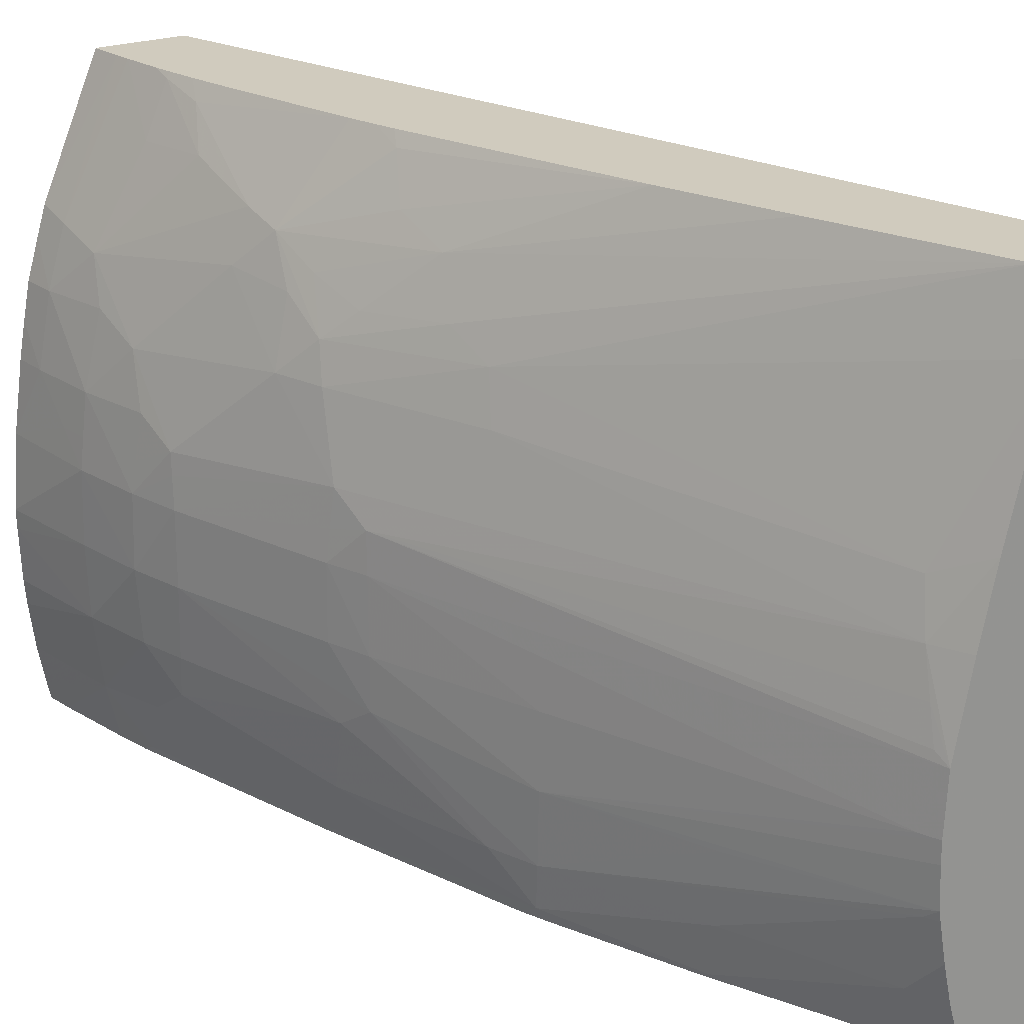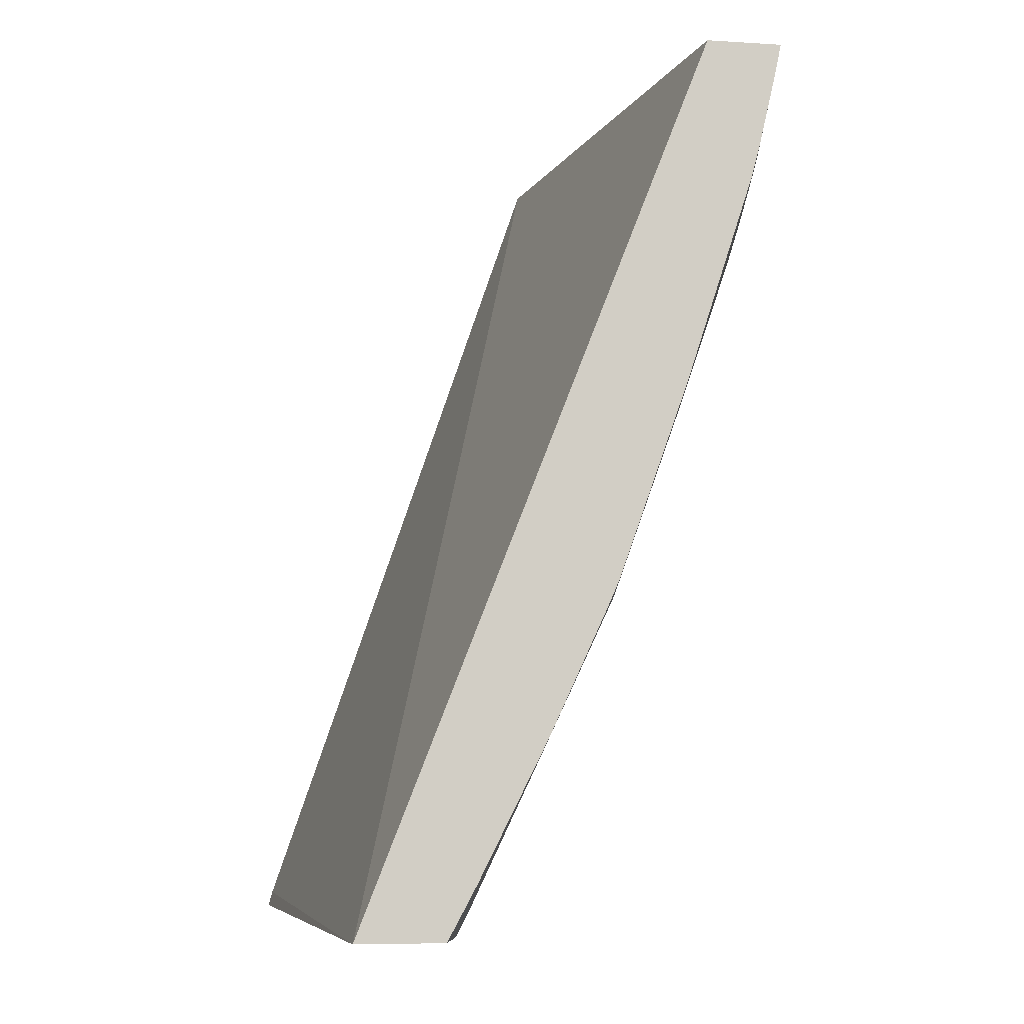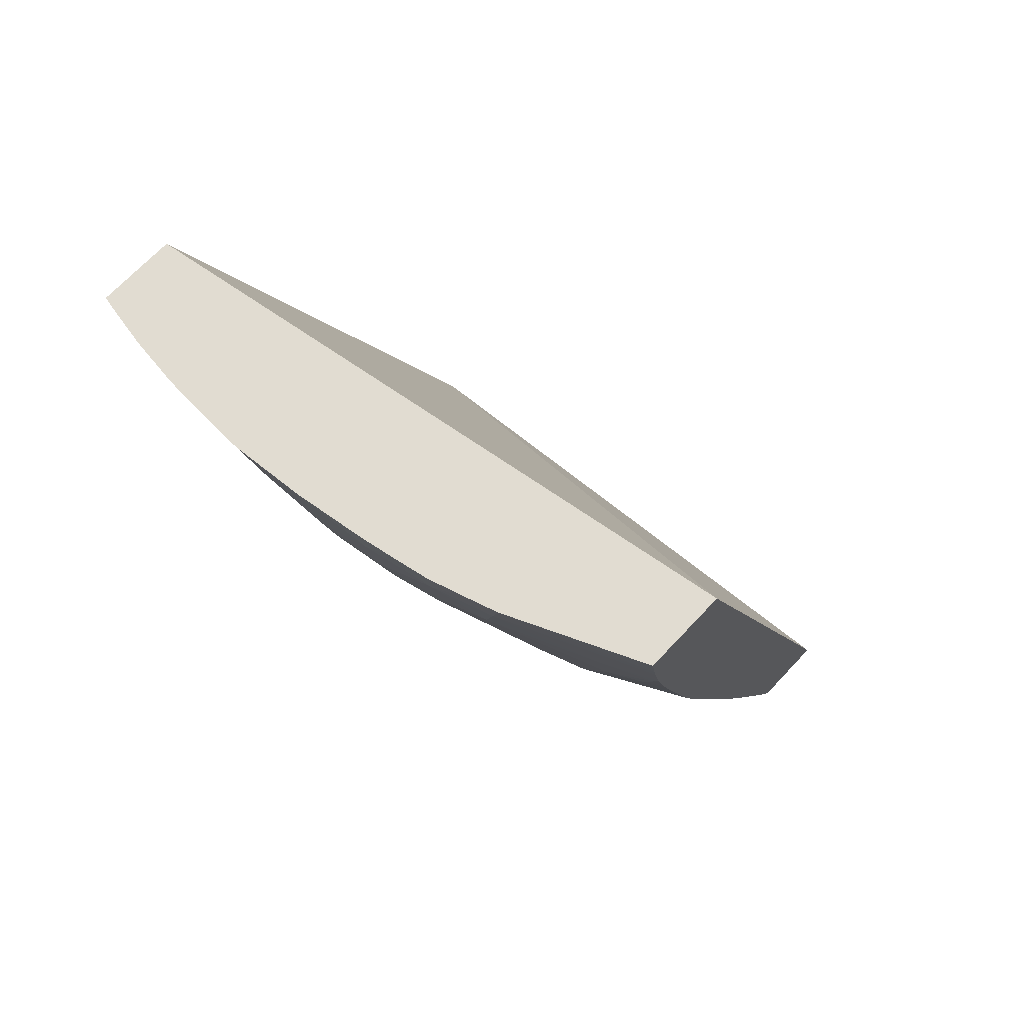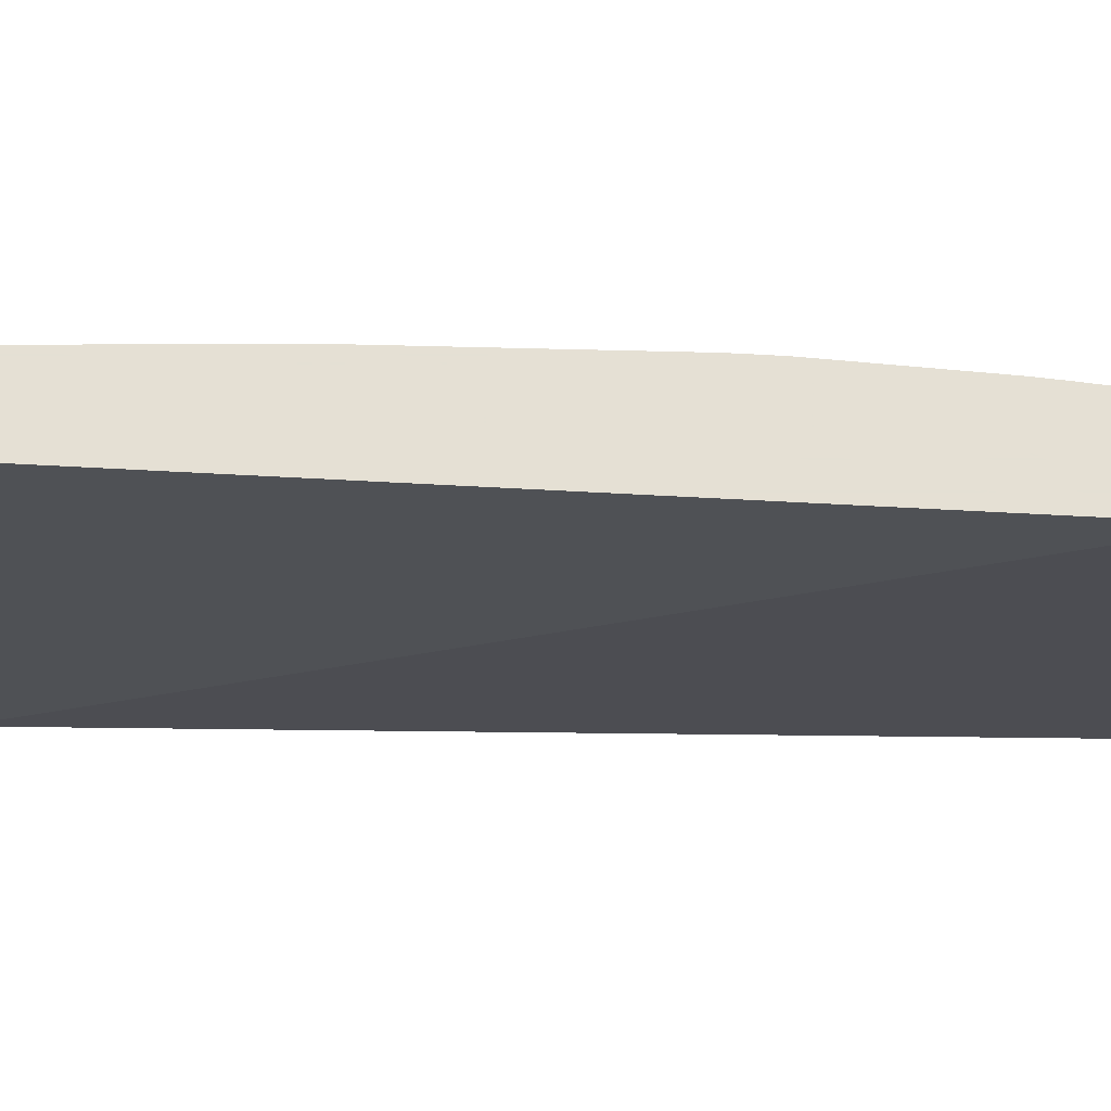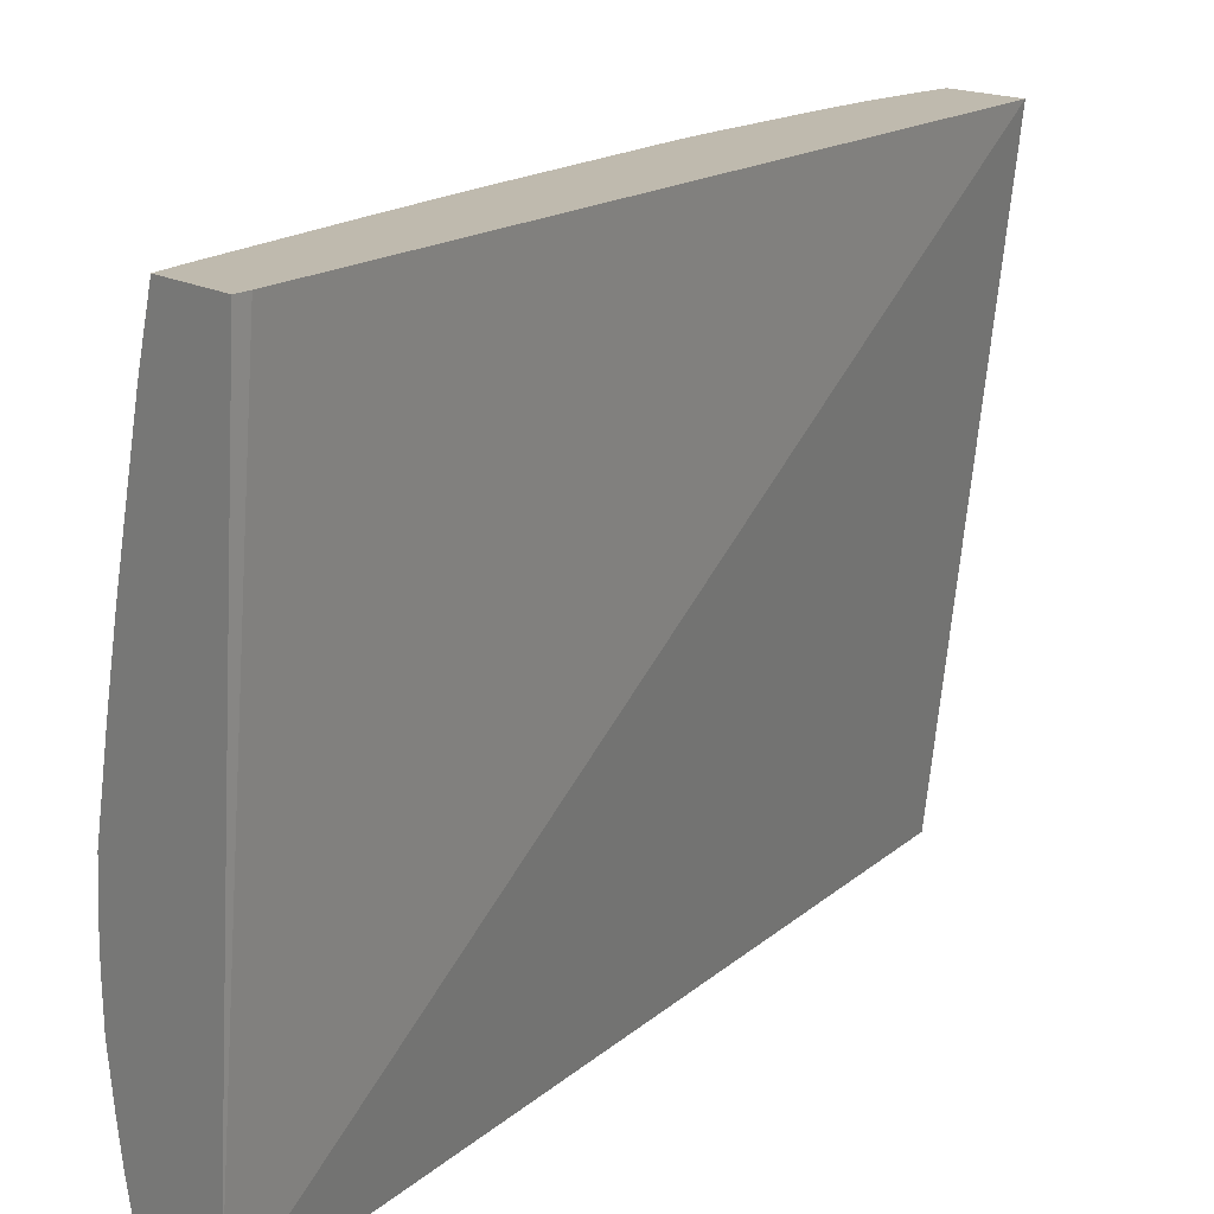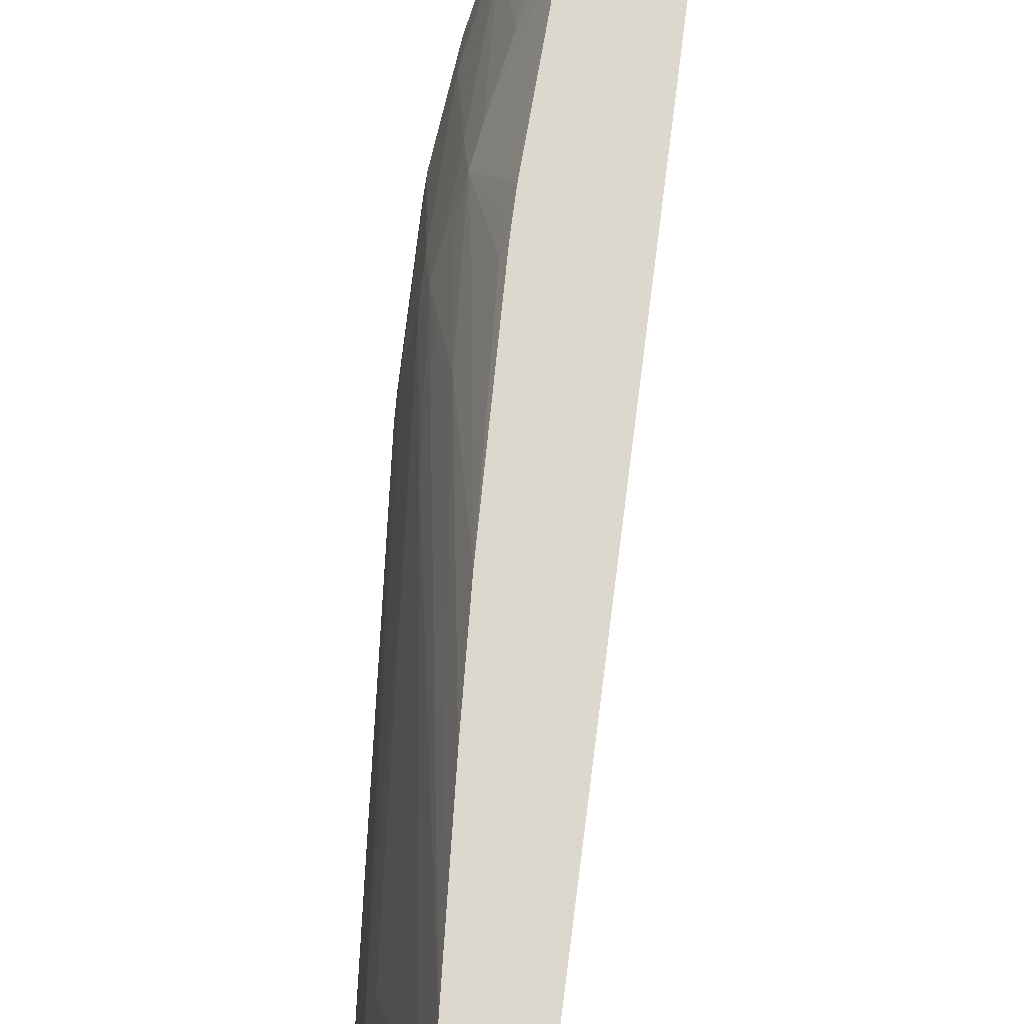
<metadata>
{"format":"obj","ext":"obj","renderer":"f3d","projection":"perspective","resolution":1024,"background":"white","views":[{"elev":23.4,"azim":-31.6,"up":"+Z"},{"elev":-7.3,"azim":170.1,"up":"+Y"},{"elev":69.3,"azim":-46.8,"up":"+Y"},{"elev":65.9,"azim":112.1,"up":"+Z"},{"elev":15.7,"azim":51.2,"up":"+Z"},{"elev":72.5,"azim":26.4,"up":"+Z"}]}
</metadata>
<code>
v -0.06722 0.04364 0.04466
v -0.06843 0.04364 0.03643
v -0.06836 0.04364 0.04466
v -0.06307 0.03161 0.04466
v -0.06362 0.0314 0.03643
v -0.06949 0.04364 0.03643
v -0.06913 0.04364 0.04288
v -0.06829 0.04321 0.04466
v -0.06302 0.0314 0.04466
v -0.06483 0.0314 0.03643
v -0.06944 0.04341 0.03643
v -0.06953 0.04364 0.03666
v -0.06924 0.04364 0.04249
v -0.0691 0.04317 0.04276
v -0.06825 0.04299 0.04466
v -0.06411 0.0314 0.04466
v -0.06503 0.0314 0.03716
v -0.06519 0.032 0.03651
v -0.06511 0.03191 0.03643
v -0.06941 0.04328 0.03643
v -0.06934 0.04221 0.03716
v -0.06963 0.04364 0.03717
v -0.0694 0.04364 0.04197
v -0.06933 0.04317 0.04197
v -0.06903 0.04249 0.04258
v -0.06842 0.04221 0.04389
v -0.06814 0.04245 0.04466
v -0.06429 0.0318 0.04466
v -0.06434 0.0314 0.04386
v -0.06514 0.0314 0.03764
v -0.06527 0.03183 0.03716
v -0.06615 0.03394 0.03648
v -0.06618 0.03402 0.03643
v -0.06524 0.03215 0.03643
v -0.06939 0.04317 0.03643
v -0.06905 0.04177 0.03643
v -0.06903 0.04159 0.03652
v -0.06908 0.04126 0.03723
v -0.06899 0.04074 0.03759
v -0.06921 0.04125 0.03812
v -0.06946 0.04221 0.03812
v -0.06971 0.04364 0.03779
v -0.06917 0.04221 0.03643
v -0.06949 0.04364 0.04148
v -0.06951 0.04317 0.04101
v -0.06936 0.04221 0.04101
v -0.06912 0.04218 0.04201
v -0.06904 0.0415 0.04171
v -0.06833 0.04029 0.04293
v -0.0681 0.04029 0.04357
v -0.06821 0.04128 0.04392
v -0.06812 0.04221 0.04459
v -0.0681 0.04229 0.04466
v -0.06524 0.03408 0.04466
v -0.06714 0.03769 0.0436
v -0.06725 0.03739 0.04293
v -0.06711 0.03682 0.0426
v -0.06518 0.03201 0.04166
v -0.06437 0.0314 0.04375
v -0.06523 0.0314 0.03815
v -0.06531 0.03157 0.03815
v -0.06621 0.03381 0.03716
v -0.06709 0.0359 0.03657
v -0.06697 0.03575 0.03643
v -0.0681 0.03883 0.03643
v -0.06807 0.0387 0.03649
v -0.06903 0.04064 0.03812
v -0.06814 0.03851 0.03716
v -0.06818 0.03828 0.03809
v -0.06906 0.04053 0.03908
v -0.06928 0.04125 0.03908
v -0.06949 0.04221 0.03908
v -0.06977 0.04364 0.03883
v -0.06974 0.04364 0.03812
v -0.06957 0.04364 0.04101
v -0.06949 0.04262 0.04045
v -0.0697 0.04364 0.04007
v -0.06942 0.04221 0.04045
v -0.0693 0.04166 0.04045
v -0.0692 0.04123 0.04045
v -0.06911 0.04121 0.04103
v -0.06902 0.04065 0.04073
v -0.06832 0.03933 0.04197
v -0.0681 0.03942 0.04284
v -0.06803 0.03979 0.04342
v -0.06728 0.03942 0.04466
v -0.06805 0.04162 0.04444
v -0.06808 0.04221 0.04466
v -0.06799 0.04182 0.04466
v -0.06589 0.03568 0.04466
v -0.06726 0.03837 0.04391
v -0.0679 0.03915 0.0431
v -0.06773 0.03846 0.04284
v -0.06802 0.03884 0.04246
v -0.06809 0.03868 0.04197
v -0.06719 0.03664 0.04197
v -0.06526 0.03185 0.04101
v -0.0648 0.0314 0.04198
v -0.06525 0.0314 0.03828
v -0.06713 0.03581 0.03716
v -0.06738 0.03644 0.03716
v -0.06714 0.03612 0.03643
v -0.06804 0.03784 0.03838
v -0.06905 0.04055 0.04005
v -0.06827 0.03836 0.03908
v -0.06826 0.03836 0.04005
v -0.06926 0.04125 0.04005
v -0.06947 0.04221 0.04005
v -0.06978 0.04364 0.03908
v -0.06903 0.04061 0.04045
v -0.06816 0.03833 0.04093
v -0.06712 0.03869 0.04448
v -0.06716 0.03906 0.04466
v -0.06787 0.04141 0.04466
v -0.06707 0.03881 0.04466
v -0.06528 0.0317 0.04045
v -0.06524 0.0314 0.03986
v -0.06501 0.0314 0.04101
v -0.06803 0.03787 0.04056
v -0.06528 0.0314 0.03881
v -0.06716 0.03573 0.03812
v -0.06625 0.03369 0.03812
v -0.06805 0.03781 0.03908
v -0.06822 0.03835 0.04045
v -0.06804 0.03784 0.04005
v -0.0653 0.03158 0.04
v -0.06528 0.0314 0.03908
v -0.06538 0.03163 0.03908
v -0.06716 0.03573 0.03908
f 1 2 6
f 1 6 12
f 1 12 22
f 1 22 42
f 1 42 74
f 1 74 73
f 1 73 109
f 1 109 77
f 1 77 75
f 1 75 44
f 1 44 23
f 1 23 13
f 1 13 7
f 1 7 3
f 1 3 8
f 1 8 15
f 1 15 27
f 1 27 53
f 1 53 88
f 1 88 89
f 1 89 114
f 1 114 86
f 1 86 113
f 1 113 115
f 1 115 90
f 1 90 54
f 1 54 28
f 1 28 16
f 1 16 9
f 1 9 4
f 1 4 5
f 1 5 2
f 2 5 10
f 2 10 19
f 2 19 34
f 2 34 33
f 2 33 64
f 2 64 102
f 2 102 65
f 2 65 36
f 2 36 43
f 2 43 35
f 2 35 20
f 2 20 11
f 2 11 6
f 3 7 8
f 4 9 5
f 5 9 16
f 5 16 29
f 5 29 59
f 5 59 98
f 5 98 118
f 5 118 117
f 5 117 127
f 5 127 120
f 5 120 99
f 5 99 60
f 5 60 30
f 5 30 17
f 5 17 10
f 6 11 12
f 7 13 14
f 7 14 8
f 8 14 15
f 10 17 18
f 10 18 19
f 11 20 21
f 11 21 12
f 12 21 22
f 13 23 24
f 13 24 14
f 14 24 25
f 14 25 26
f 14 26 15
f 15 26 27
f 16 28 29
f 17 30 31
f 17 31 18
f 18 31 32
f 18 32 33
f 18 33 34
f 18 34 19
f 20 35 21
f 21 36 37
f 21 37 38
f 21 38 39
f 21 39 40
f 21 40 41
f 21 41 42
f 21 42 22
f 21 35 43
f 21 43 36
f 23 44 45
f 23 45 24
f 24 45 46
f 24 46 47
f 24 47 25
f 25 47 48
f 25 48 49
f 25 49 50
f 25 50 51
f 25 51 26
f 26 51 52
f 26 52 27
f 27 52 53
f 28 54 55
f 28 55 56
f 28 56 57
f 28 57 29
f 29 58 59
f 29 57 58
f 30 60 31
f 31 60 61
f 31 61 62
f 31 62 32
f 32 62 63
f 32 63 33
f 33 63 64
f 36 65 37
f 37 39 38
f 37 65 66
f 37 66 39
f 39 67 40
f 39 66 68
f 39 68 69
f 39 69 67
f 40 67 70
f 40 70 71
f 40 71 41
f 41 72 73
f 41 73 74
f 41 74 42
f 41 71 72
f 44 75 45
f 45 76 46
f 45 75 77
f 45 77 76
f 46 78 79
f 46 79 80
f 46 80 81
f 46 81 48
f 46 48 47
f 46 76 78
f 48 81 82
f 48 82 83
f 48 83 49
f 49 83 84
f 49 84 85
f 49 85 50
f 50 85 86
f 50 86 87
f 50 87 51
f 51 87 52
f 52 88 53
f 52 87 89
f 52 89 88
f 54 90 55
f 55 90 91
f 55 91 85
f 55 85 92
f 55 92 93
f 55 93 56
f 56 93 94
f 56 94 57
f 57 94 95
f 57 95 96
f 57 96 58
f 58 97 98
f 58 98 59
f 58 96 97
f 60 99 61
f 61 99 100
f 61 100 62
f 62 100 63
f 63 100 101
f 63 101 68
f 63 68 66
f 63 66 102
f 63 102 64
f 65 102 66
f 67 69 70
f 68 101 69
f 69 101 103
f 69 103 70
f 70 104 71
f 70 103 105
f 70 105 106
f 70 106 104
f 71 107 108
f 71 108 72
f 71 104 107
f 72 108 109
f 72 109 73
f 76 77 108
f 76 108 78
f 77 109 108
f 78 108 107
f 78 107 79
f 79 107 80
f 80 107 82
f 80 82 81
f 82 107 110
f 82 110 111
f 82 111 83
f 83 111 95
f 83 95 94
f 83 94 84
f 84 94 85
f 85 94 92
f 85 91 112
f 85 112 113
f 85 113 86
f 86 114 87
f 87 114 89
f 90 115 112
f 90 112 91
f 92 94 93
f 95 111 96
f 96 111 97
f 97 116 117
f 97 117 118
f 97 118 98
f 97 111 119
f 97 119 116
f 99 120 121
f 99 121 122
f 99 122 100
f 100 122 121
f 100 121 103
f 100 103 101
f 103 121 123
f 103 123 105
f 104 110 107
f 104 106 124
f 104 124 111
f 104 111 110
f 105 123 106
f 106 123 125
f 106 125 119
f 106 119 124
f 111 124 119
f 112 115 113
f 116 126 117
f 116 119 126
f 117 126 119
f 117 119 125
f 117 125 128
f 117 128 127
f 120 127 121
f 121 129 123
f 121 127 128
f 121 128 129
f 123 129 125
f 125 129 128

</code>
